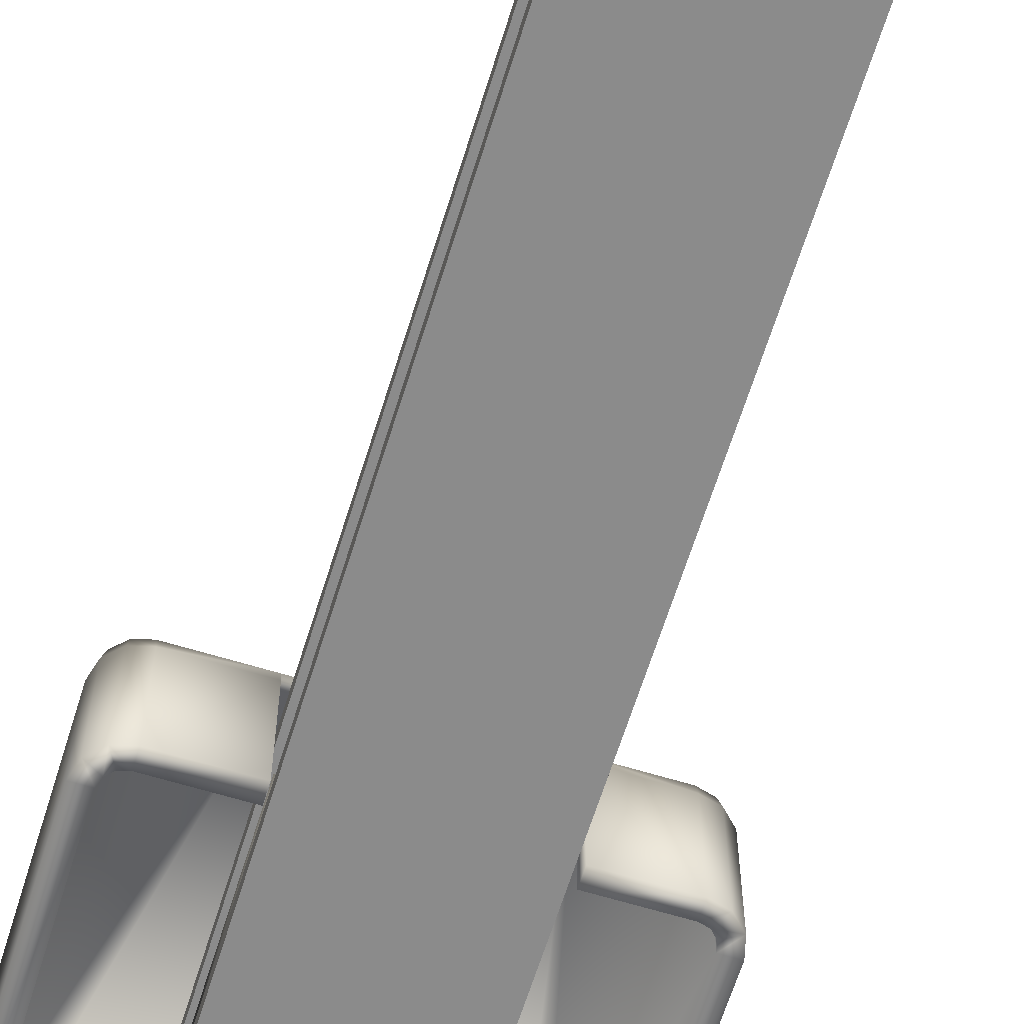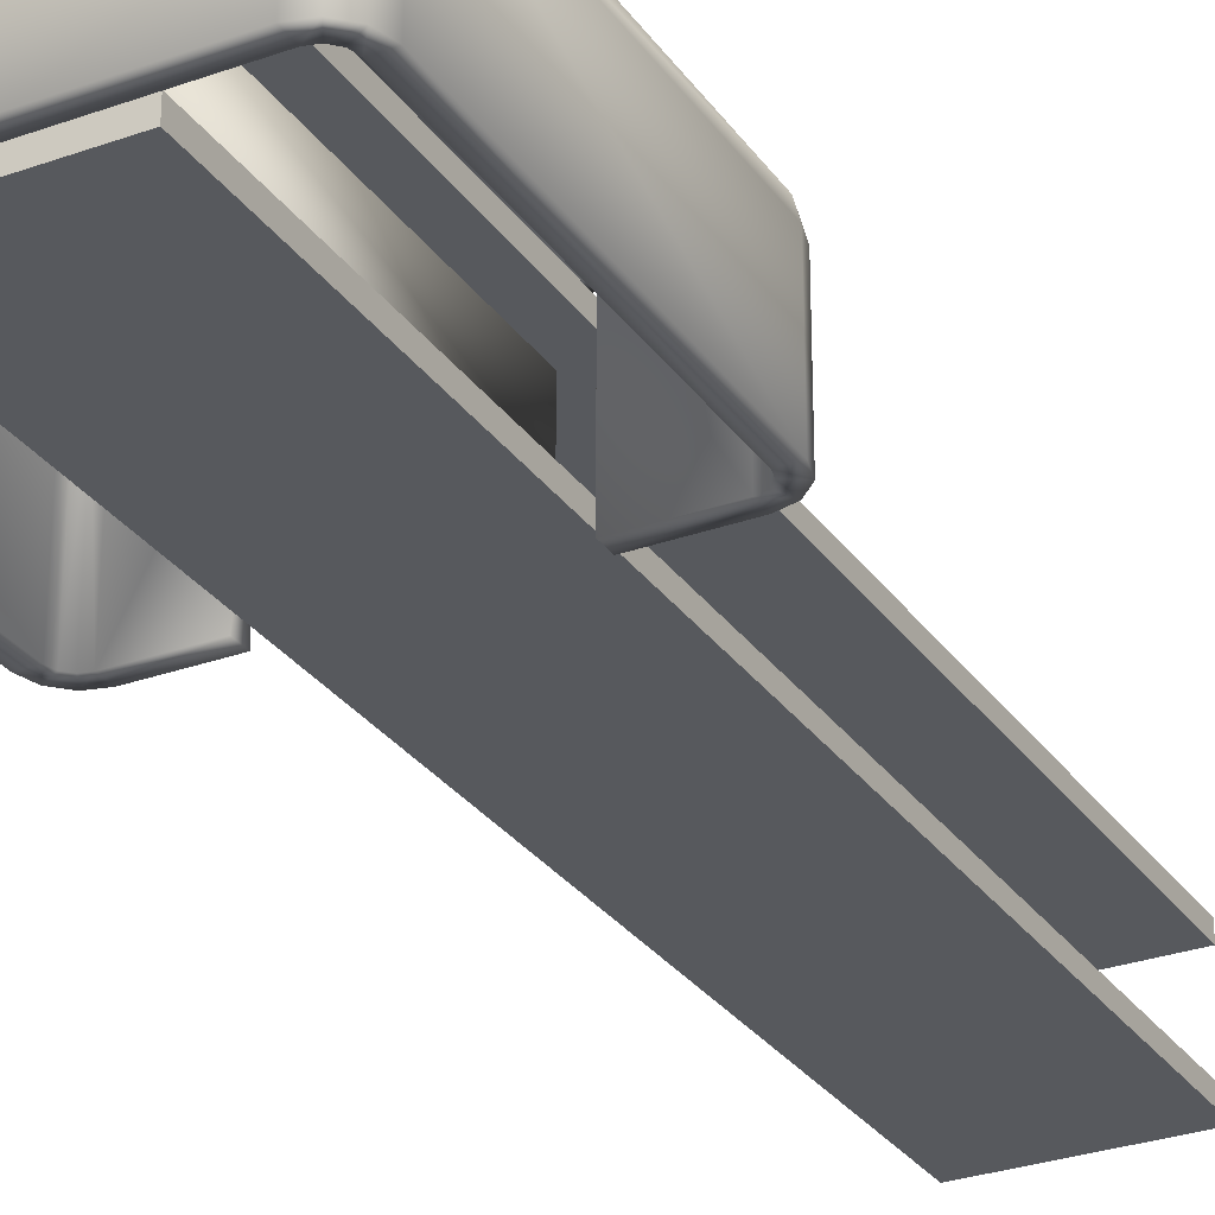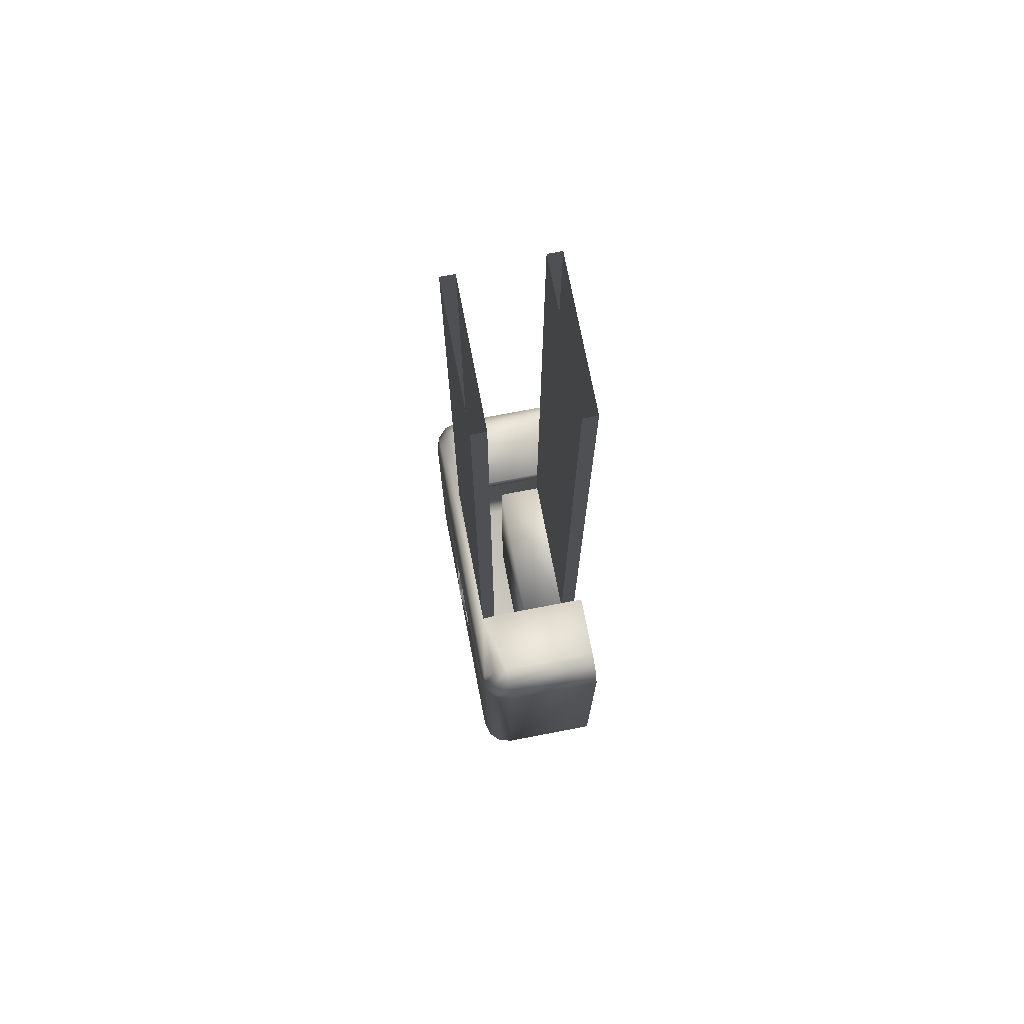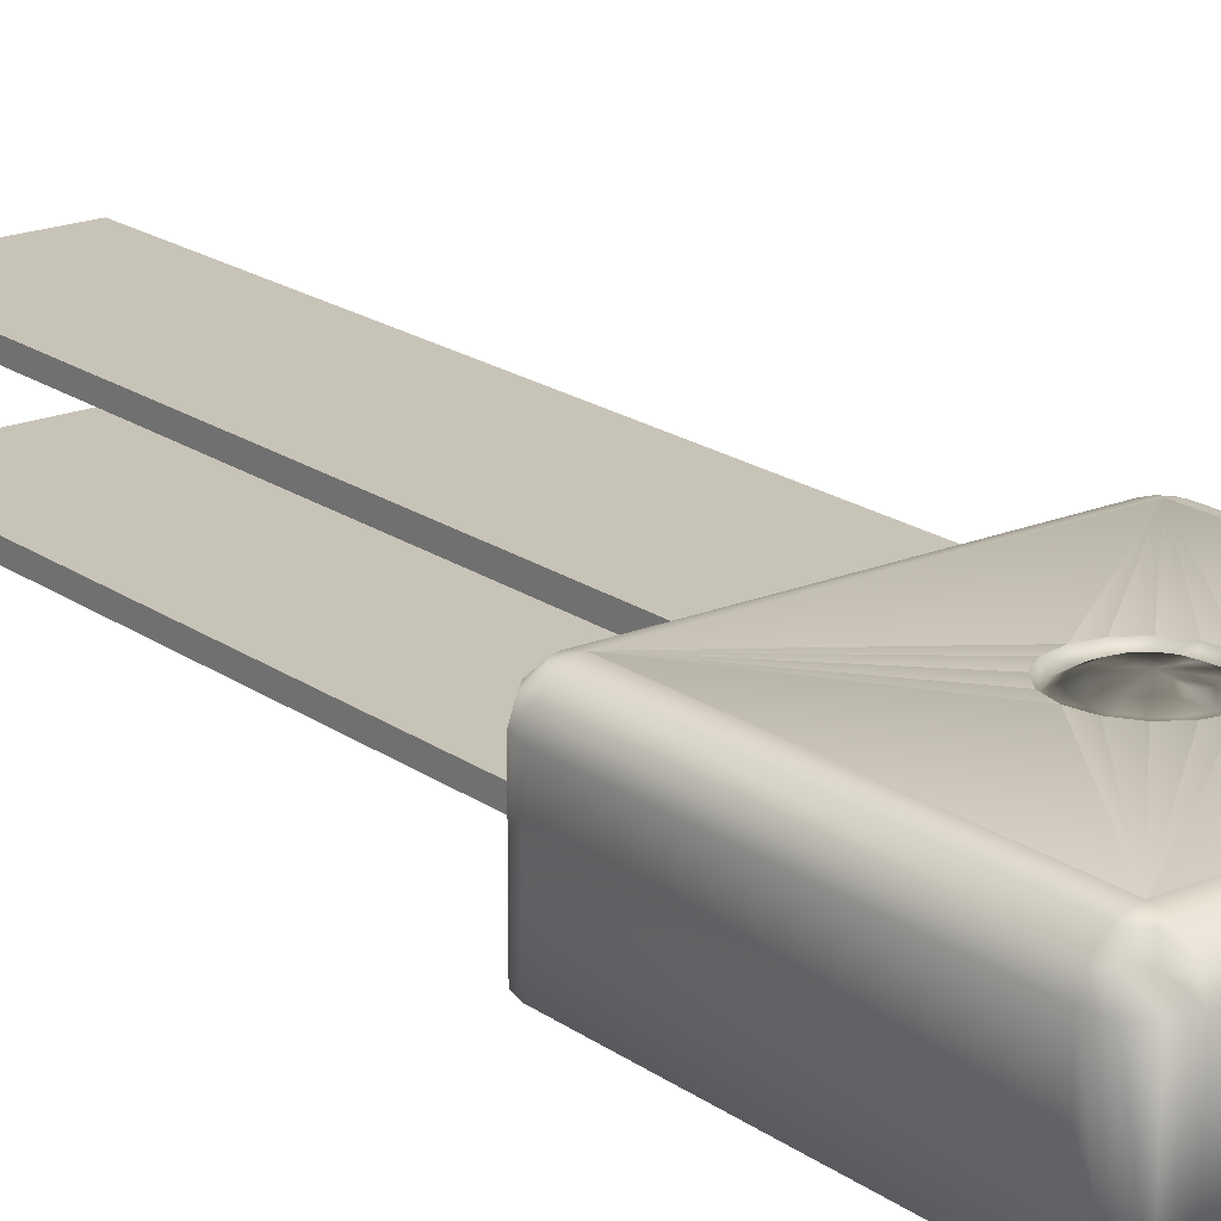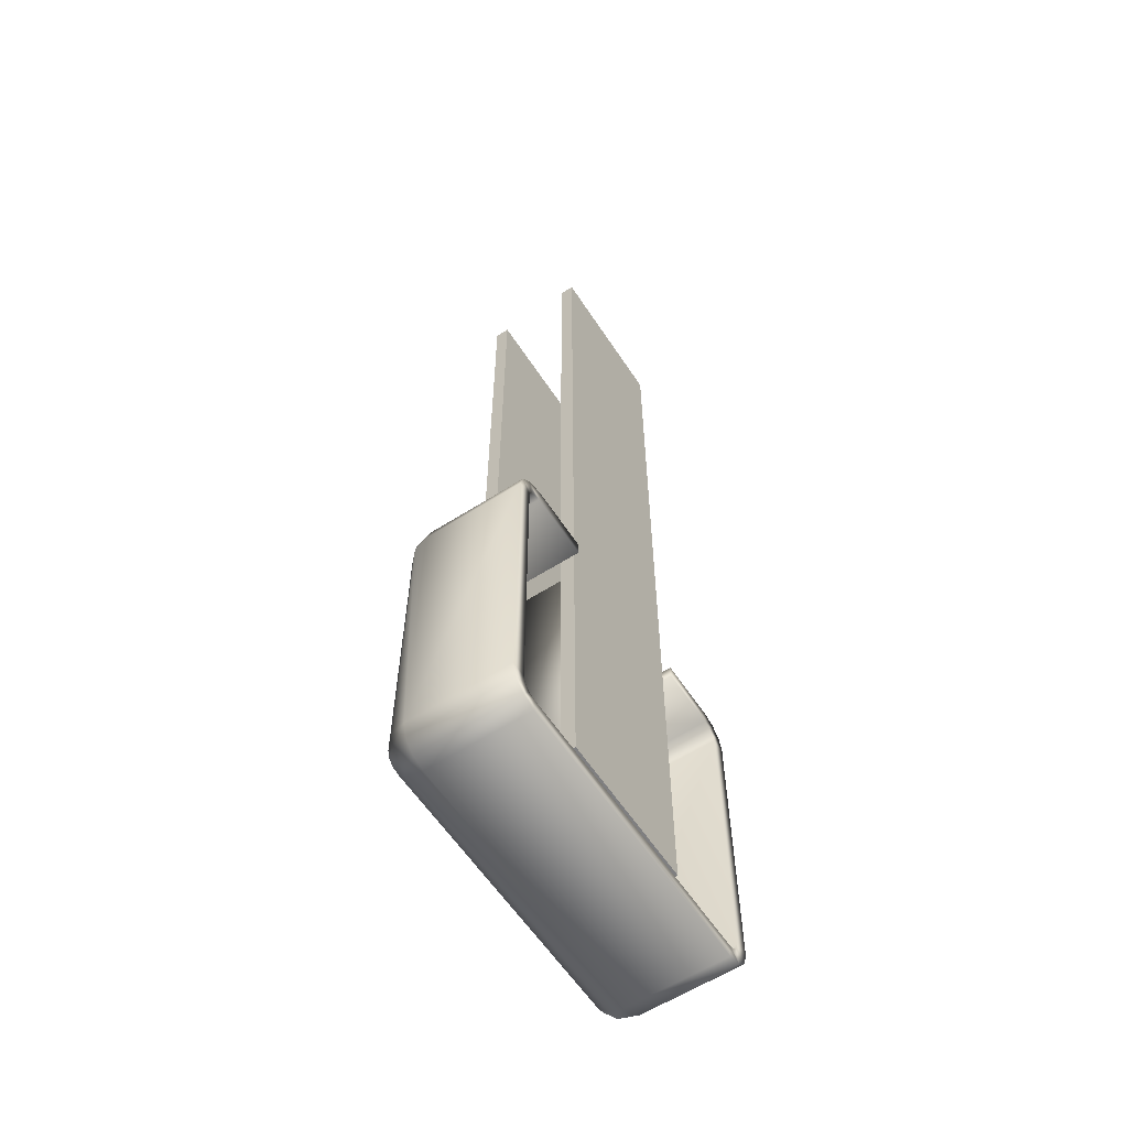
<metadata>
{"format":"obj","ext":"obj","renderer":"f3d","projection":"perspective","resolution":1024,"background":"white","views":[{"elev":-63.9,"azim":-17.2,"up":"+Y"},{"elev":-29.0,"azim":-151.9,"up":"+Y"},{"elev":73.4,"azim":-100.9,"up":"+Z"},{"elev":19.6,"azim":142.1,"up":"+Y"},{"elev":-59.9,"azim":-56.8,"up":"+Z"}]}
</metadata>
<code>
o BM_TM5
v 15.22 6.366 -55.83
v 15.22 5.195 -57
v 16.02 6.366 -55.62
v 16.61 5.195 -56.63
v 16.61 6.366 -55.03
v 15.22 3.595 -57.43
v 15.22 6.795 -54.23
v 17.62 5.195 -55.62
v 16.82 3.595 -57
v 16.82 6.366 -54.23
v 17.99 3.595 -55.83
v 17.99 5.195 -54.23
v 16.82 5.195 -54.23
v 16.02 5.195 -55.62
v 15.22 5.195 -55.83
v -16.38 6.366 -55.83
v 16.61 5.195 -55.03
v -16.38 5.195 -57
v 18.42 3.595 -54.23
v -16.38 3.595 -57.43
v -16.38 6.795 -54.23
v 15.22 -7.605 -57.43
v 16.82 -7.605 -57
v 16.02 -7.605 -55.62
v -17.77 5.195 -56.63
v 16.61 -7.605 -55.03
v -17.18 6.366 -55.62
v -17.77 6.366 -55.03
v -17.98 3.595 -57
v 17.99 -7.605 -55.83
v -18.78 5.195 -55.62
v -17.98 6.366 -54.23
v 15.22 -7.605 -55.83
v -16.38 5.195 -55.83
v -19.15 3.595 -55.83
v -17.98 5.195 -54.23
v -17.18 5.195 -55.62
v -0.394 6.794 -43.08
v -16.38 6.795 -54.23
v 15.22 6.795 -54.23
v -17.77 5.195 -55.03
v -19.15 5.195 -54.23
v -19.58 3.595 -54.23
v -0.394 6.794 -43.08
v 15.22 6.795 -54.23
v 1.462 6.794 -42.71
v -16.38 -7.605 -57.43
v 16.82 -7.605 -54.23
v 18.42 -7.605 -54.23
v 15.22 6.795 -54.23
v 3.036 6.794 -41.66
v 1.462 6.794 -42.71
v -16.38 -7.605 -55.83
v 15.22 6.795 -54.23
v 4.088 6.794 -40.09
v 3.036 6.794 -41.66
v -17.98 -7.605 -57
v -17.77 -7.605 -55.03
v 15.22 6.795 -22.23
v 16.82 6.366 -22.23
v -16.38 6.795 -54.23
v -0.394 6.794 -43.08
v -2.25 6.794 -42.71
v 15.22 6.795 -54.23
v 4.457 6.794 -38.23
v 4.088 6.794 -40.09
v -17.98 -7.605 -54.23
v 16.82 -7.605 -57
v 15.22 -7.605 -57.43
v -19.15 -7.605 -55.83
v -16.38 6.795 -54.23
v -2.25 6.794 -42.71
v -3.824 6.794 -41.66
v 17.99 -7.605 -55.83
v 17.99 5.195 -22.23
v 7.606 5.195 -46.23
v -8.394 5.195 -46.23
v 7.606 3.595 -46.23
v 8.406 5.195 -20.63
v -16.38 6.795 -54.23
v -3.824 6.794 -41.66
v -4.876 6.794 -40.09
v 18.42 -7.605 -54.23
v 7.606 -0.4048 -52.63
v -8.394 -0.4048 -52.63
v -8.394 -5.205 -52.63
v -8.394 5.195 -46.23
v -8.394 3.595 -46.23
v 7.606 3.595 -46.23
v 7.606 -5.205 -52.63
v -17.18 -7.605 -55.62
v -16.38 6.795 -54.23
v -4.876 6.794 -40.09
v -5.245 6.794 -38.23
v 1.462 6.794 -42.71
v 1.29 5.995 -42.3
v -0.394 6.794 -43.08
v -0.394 5.995 -42.63
v -2.25 6.794 -42.71
v 3.036 6.794 -41.66
v 2.717 5.995 -41.34
v -9.194 5.195 -20.63
v -2.078 5.995 -42.3
v -16.38 -7.605 -57.43
v -0.394 6.471 -41.81
v 0.9755 6.471 -41.54
v -3.824 6.794 -41.66
v -1.763 6.471 -41.54
v 4.088 6.794 -40.09
v 0.6103 6.914 -40.66
v 2.137 6.471 -40.76
v -0.394 6.914 -40.86
v -1.398 6.914 -40.66
v -19.58 -7.605 -54.23
v 1.462 6.914 -40.09
v -3.505 5.995 -41.34
v 8.006 -6.805 -53.03
v 8.006 -5.205 -53.03
v -8.794 -6.805 -53.03
v 2.912 6.471 -39.6
v 3.671 5.995 -39.92
v -16.38 6.795 -22.23
v -2.25 6.914 -40.09
v 2.031 6.914 -39.24
v -2.924 6.471 -40.76
v 4.457 6.794 -38.23
v 15.22 6.795 -54.23
v 15.22 6.795 -22.23
v 8.006 -5.205 -53.03
v -8.794 -5.205 -53.03
v -8.794 -6.805 -53.03
v -0.394 7.156 -38.23
v -4.876 6.794 -40.09
v -0.394 7.156 -38.23
v -0.394 7.156 -38.23
v 18.42 3.595 -22.23
v 4.457 6.794 -38.23
v -0.394 7.156 -38.23
v -0.394 7.156 -38.23
v -17.98 -7.605 -57
v -17.98 6.366 -22.23
v -3.7 6.471 -39.6
v 2.23 6.914 -38.23
v -4.459 5.995 -39.92
v 3.185 6.471 -38.23
v -2.819 6.914 -39.24
v -0.394 7.156 -38.23
v -0.394 7.156 -38.23
v 4.006 5.995 -38.23
v -19.15 -7.605 -55.83
v -0.394 7.156 -38.23
v -3.018 6.914 -38.23
v -0.394 7.156 -38.23
v 2.031 6.914 -37.23
v -3.973 6.471 -38.23
v 4.088 6.794 -36.38
v -4.794 5.995 -38.23
v -19.15 5.195 -22.23
v 2.912 6.471 -36.86
v -0.394 7.156 -38.23
v -2.819 6.914 -37.23
v -5.245 6.794 -38.23
v 3.671 5.995 -36.55
v -0.394 7.156 -38.23
v 1.462 6.914 -36.38
v -19.58 -7.605 -54.23
v -0.394 7.156 -38.23
v -2.25 6.914 -36.38
v -0.394 7.156 -38.23
v 0.6103 6.914 -35.81
v 2.137 6.471 -35.7
v -0.394 7.156 -38.23
v -1.398 6.914 -35.81
v -0.394 7.156 -38.23
v -0.394 6.914 -35.61
v -3.7 6.471 -36.86
v -0.394 7.156 -38.23
v 16.82 -7.605 -22.23
v -4.876 6.794 -36.38
v 2.717 5.995 -35.12
v -5.245 6.794 -38.23
v -16.38 6.795 -22.23
v -16.38 6.795 -54.23
v 7.606 -0.4048 -22.63
v -4.459 5.995 -36.55
v 3.036 6.794 -34.8
v -2.924 6.471 -35.7
v 0.9755 6.471 -34.93
v -1.763 6.471 -34.93
v 7.606 -5.205 -52.63
v -0.394 6.471 -34.65
v -3.505 5.995 -35.12
v 1.29 5.995 -34.17
v 1.462 6.794 -33.75
v -17.98 5.195 -22.23
v -3.824 6.794 -34.8
v -0.394 5.995 -33.83
v -2.078 5.995 -34.17
v 4.088 6.794 -36.38
v 4.457 6.794 -38.23
v 15.22 6.795 -22.23
v -2.25 6.794 -33.75
v -0.394 6.794 -33.38
v 16.82 5.195 -22.23
v 18.42 -7.605 -22.23
v 3.036 6.794 -34.8
v 4.088 6.794 -36.38
v 15.22 6.795 -22.23
v 15.22 6.795 -22.23
v 1.462 6.794 -33.75
v 3.036 6.794 -34.8
v -8.394 -5.205 -22.63
v -8.394 -5.205 -52.63
v -5.245 6.794 -38.23
v -4.876 6.794 -36.38
v -16.38 6.795 -22.23
v -0.394 6.794 -33.38
v 1.462 6.794 -33.75
v 15.22 6.795 -22.23
v -4.876 6.794 -36.38
v -3.824 6.794 -34.8
v -16.38 6.795 -22.23
v -19.58 -7.605 -22.23
v -3.824 6.794 -34.8
v -2.25 6.794 -33.75
v -16.38 6.795 -22.23
v -2.25 6.794 -33.75
v -0.394 6.794 -33.38
v -16.38 6.795 -22.23
v -19.58 3.595 -22.23
v -17.98 -7.605 -22.23
v -0.394 6.794 -33.38
v 15.22 6.795 -22.23
v -16.38 6.795 -22.23
v 18.42 -7.605 -22.23
v -8.394 -0.4048 -22.63
v 16.61 6.366 -21.43
v 16.02 6.366 -20.85
v 7.606 -5.205 -22.63
v 17.62 5.195 -20.85
v 15.22 6.366 -20.63
v 16.61 5.195 -19.83
v 15.22 5.195 -20.63
v 16.61 5.195 -21.43
v 17.99 3.595 -20.63
v 15.22 5.195 -19.46
v 16.02 5.195 -20.85
v 8.406 5.195 -19.46
v 16.82 3.595 -19.46
v 15.22 3.595 -19.03
v -16.38 6.366 -20.63
v -9.194 5.195 -19.46
v 8.406 5.195 -19.46
v 8.406 3.595 -19.03
v 16.61 -7.605 -21.43
v -9.194 5.195 -19.46
v -17.77 6.366 -21.43
v 8.406 3.595 -19.03
v -17.18 6.366 -20.85
v 15.22 -7.605 -20.63
v 17.99 -7.605 -20.63
v -18.78 5.195 -20.85
v -16.38 5.195 -20.63
v -17.77 5.195 -21.43
v -16.38 5.195 -19.46
v -17.18 5.195 -20.85
v -17.77 5.195 -19.83
v 16.82 -7.605 -19.46
v -9.194 3.595 -19.03
v -19.15 3.595 -20.63
v -19.58 -7.605 -22.23
v 8.406 -7.605 -20.63
v -16.38 3.595 -19.03
v -17.98 3.595 -19.46
v -9.194 3.595 -19.03
v 15.22 -7.605 -19.03
v 16.02 -7.605 -20.85
v -8.394 -5.205 -22.63
v 7.606 5.195 50.43
v 7.606 5.195 -46.23
v 7.606 3.595 -46.23
v 7.606 -5.205 -22.63
v -8.394 5.195 -46.23
v 7.606 5.195 -46.23
v 7.606 5.195 50.43
v -16.38 -7.605 -20.63
v -17.77 -7.605 -21.43
v -9.194 -7.605 -20.63
v -19.15 -7.605 -20.63
v 17.99 -7.605 -20.63
v 8.406 -7.605 -19.03
v 8.406 -7.605 -19.03
v 7.606 3.595 -46.23
v -8.394 3.595 -46.23
v -8.394 3.595 50.43
v -8.394 3.595 50.43
v -8.394 3.595 -46.23
v -8.394 5.195 -46.23
v -17.98 -7.605 -19.46
v -16.38 -7.605 -19.03
v 16.82 -7.605 -19.46
v 15.22 -7.605 -19.03
v -17.18 -7.605 -20.85
v 8.006 -5.205 50.43
v 8.006 -5.205 -53.03
v 8.006 -6.805 -53.03
v -9.194 -7.605 -19.03
v -8.794 -5.205 -53.03
v 8.006 -5.205 -53.03
v 8.006 -5.205 50.43
v -9.194 -7.605 -19.03
v 8.006 -6.805 -53.03
v -8.794 -6.805 -53.03
v -8.794 -6.805 50.43
v -19.15 -7.605 -20.63
v -8.794 -6.805 50.43
v -8.794 -6.805 -53.03
v -8.794 -5.205 -53.03
v -17.98 -7.605 -19.46
v -16.38 -7.605 -19.03
v 7.606 3.595 50.43
v -8.394 5.195 50.43
v 7.606 3.595 50.43
v -8.394 5.195 50.43
v 8.006 -6.805 50.43
v -8.794 -5.205 50.43
v 8.006 -6.805 50.43
v -8.794 -5.205 50.43
v -8.794 -6.805 50.43
v -8.794 -5.205 -53.03
f 3 2 1
f 3 4 2
f 5 4 3
f 4 6 2
f 7 3 1
f 5 8 4
f 7 5 3
f 8 9 4
f 4 9 6
f 10 8 5
f 7 10 5
f 8 11 9
f 10 12 8
f 15 14 13
f 2 16 1
f 14 17 13
f 12 11 8
f 18 2 6
f 7 1 16
f 12 19 11
f 2 18 16
f 18 6 20
f 7 16 21
f 9 22 6
f 11 23 9
f 15 24 14
f 16 18 25
f 26 17 14
f 16 25 27
f 27 21 16
f 26 13 17
f 25 28 27
f 29 25 18
f 28 21 27
f 19 30 11
f 29 18 20
f 22 20 6
f 25 31 28
f 32 21 28
f 31 32 28
f 34 33 15
f 35 31 25
f 35 25 29
f 37 34 36
f 40 39 38
f 36 41 37
f 31 42 32
f 9 23 22
f 31 35 43
f 31 43 42
f 11 30 23
f 15 33 24
f 26 14 24
f 46 45 44
f 29 20 47
f 26 48 13
f 19 49 30
f 52 51 50
f 37 53 34
f 56 55 54
f 35 29 57
f 37 41 58
f 59 10 7
f 22 47 20
f 60 12 10
f 63 62 61
f 66 65 64
f 41 36 67
f 69 68 33
f 70 43 35
f 73 72 71
f 34 53 33
f 68 24 33
f 68 74 26
f 75 19 12
f 78 77 76
f 68 26 24
f 79 15 13
f 82 81 80
f 74 48 26
f 74 83 48
f 29 47 57
f 86 85 84
f 89 88 87
f 53 69 33
f 86 84 90
f 37 91 53
f 94 93 92
f 97 96 95
f 99 98 97
f 35 57 70
f 37 58 91
f 97 98 96
f 95 101 100
f 34 15 102
f 95 96 101
f 99 103 98
f 104 69 53
f 96 98 105
f 41 67 58
f 96 105 106
f 107 103 99
f 101 96 106
f 98 108 105
f 109 100 101
f 98 103 108
f 105 110 106
f 101 106 111
f 105 112 110
f 111 106 110
f 105 108 113
f 105 113 112
f 70 114 43
f 111 110 115
f 107 116 103
f 116 108 103
f 119 118 117
f 101 111 120
f 109 101 121
f 122 21 32
f 108 123 113
f 111 115 124
f 116 125 108
f 128 127 126
f 108 125 123
f 101 120 121
f 131 130 129
f 111 124 120
f 110 112 132
f 133 116 107
f 112 113 134
f 115 110 135
f 136 49 19
f 137 109 121
f 113 123 138
f 124 115 139
f 140 104 53
f 42 141 32
f 142 123 125
f 102 36 34
f 120 124 143
f 144 125 116
f 121 120 145
f 133 144 116
f 142 146 123
f 123 146 147
f 120 143 145
f 143 124 148
f 137 121 149
f 144 142 125
f 140 53 91
f 121 145 149
f 150 140 91
f 146 152 151
f 154 143 153
f 145 143 154
f 155 146 142
f 91 58 150
f 149 156 137
f 144 155 142
f 157 144 133
f 43 158 42
f 155 152 146
f 145 154 159
f 152 161 160
f 157 133 162
f 163 149 145
f 165 154 164
f 58 67 150
f 144 157 155
f 163 145 159
f 155 161 152
f 166 150 67
f 149 163 156
f 161 168 167
f 170 165 169
f 171 159 154
f 168 173 172
f 175 170 174
f 171 154 165
f 155 176 161
f 173 175 177
f 157 176 155
f 178 13 48
f 157 162 179
f 163 159 171
f 176 168 161
f 171 165 170
f 180 156 163
f 183 182 181
f 184 84 85
f 157 185 176
f 180 186 156
f 157 179 185
f 163 171 180
f 176 187 168
f 171 170 188
f 188 170 175
f 59 60 10
f 189 173 168
f 190 84 184
f 191 175 173
f 189 168 187
f 188 175 191
f 192 176 185
f 192 187 176
f 191 173 189
f 192 185 179
f 60 75 12
f 193 180 171
f 193 171 188
f 180 194 186
f 195 67 36
f 192 179 196
f 192 189 187
f 180 193 194
f 197 188 191
f 197 191 189
f 197 193 188
f 192 198 189
f 201 200 199
f 198 192 196
f 197 194 193
f 198 196 202
f 197 189 198
f 197 203 194
f 75 136 19
f 197 202 203
f 13 204 79
f 197 198 202
f 83 205 48
f 208 207 206
f 15 79 102
f 211 210 209
f 85 213 212
f 216 215 214
f 219 218 217
f 178 204 13
f 222 221 220
f 223 43 114
f 122 32 141
f 226 225 224
f 229 228 227
f 42 158 141
f 195 36 102
f 43 230 158
f 231 166 67
f 234 233 232
f 136 235 49
f 184 85 236
f 60 59 237
f 237 59 238
f 190 184 239
f 60 237 240
f 238 59 241
f 60 240 75
f 242 237 238
f 223 230 43
f 204 244 243
f 85 212 236
f 242 240 237
f 122 241 59
f 245 75 240
f 245 136 75
f 238 241 246
f 244 247 243
f 79 204 243
f 48 205 178
f 238 246 242
f 242 245 240
f 248 246 241
f 242 249 245
f 250 242 246
f 122 251 241
f 195 231 67
f 250 249 242
f 252 248 241
f 248 250 246
f 254 253 79
f 241 251 252
f 255 244 204
f 79 253 256
f 122 141 257
f 248 258 250
f 255 247 244
f 122 257 259
f 79 256 102
f 122 259 251
f 260 243 247
f 136 245 261
f 141 262 257
f 141 158 262
f 260 79 243
f 259 257 262
f 102 263 195
f 264 195 263
f 259 265 251
f 263 266 264
f 251 265 252
f 259 262 267
f 268 245 249
f 102 256 269
f 259 267 265
f 158 270 262
f 158 230 270
f 271 166 231
f 250 268 249
f 79 272 254
f 255 204 178
f 273 252 265
f 262 274 267
f 273 275 252
f 258 276 250
f 262 270 274
f 136 261 235
f 267 273 265
f 255 277 247
f 267 274 273
f 260 247 277
f 184 236 278
f 281 280 279
f 231 195 264
f 184 278 282
f 285 284 283
f 268 261 245
f 260 272 79
f 102 286 263
f 266 287 264
f 288 102 269
f 266 263 286
f 250 276 268
f 230 289 270
f 205 290 178
f 272 291 254
f 258 292 276
f 295 294 293
f 290 255 178
f 298 297 296
f 299 274 270
f 300 275 273
f 290 277 255
f 274 300 273
f 290 301 277
f 301 260 277
f 102 288 286
f 231 264 287
f 301 302 260
f 302 272 260
f 266 303 287
f 266 286 303
f 230 223 289
f 306 305 304
f 269 307 288
f 302 291 272
f 310 309 308
f 300 311 275
f 299 270 289
f 274 299 300
f 314 313 312
f 315 271 231
f 318 317 316
f 315 231 287
f 286 288 307
f 287 303 319
f 303 286 319
f 319 315 287
f 307 320 286
f 320 319 286
f 281 279 321
f 285 283 322
f 295 293 323
f 298 296 324
f 306 304 325
f 310 308 326
f 314 312 327
f 330 329 328

</code>
